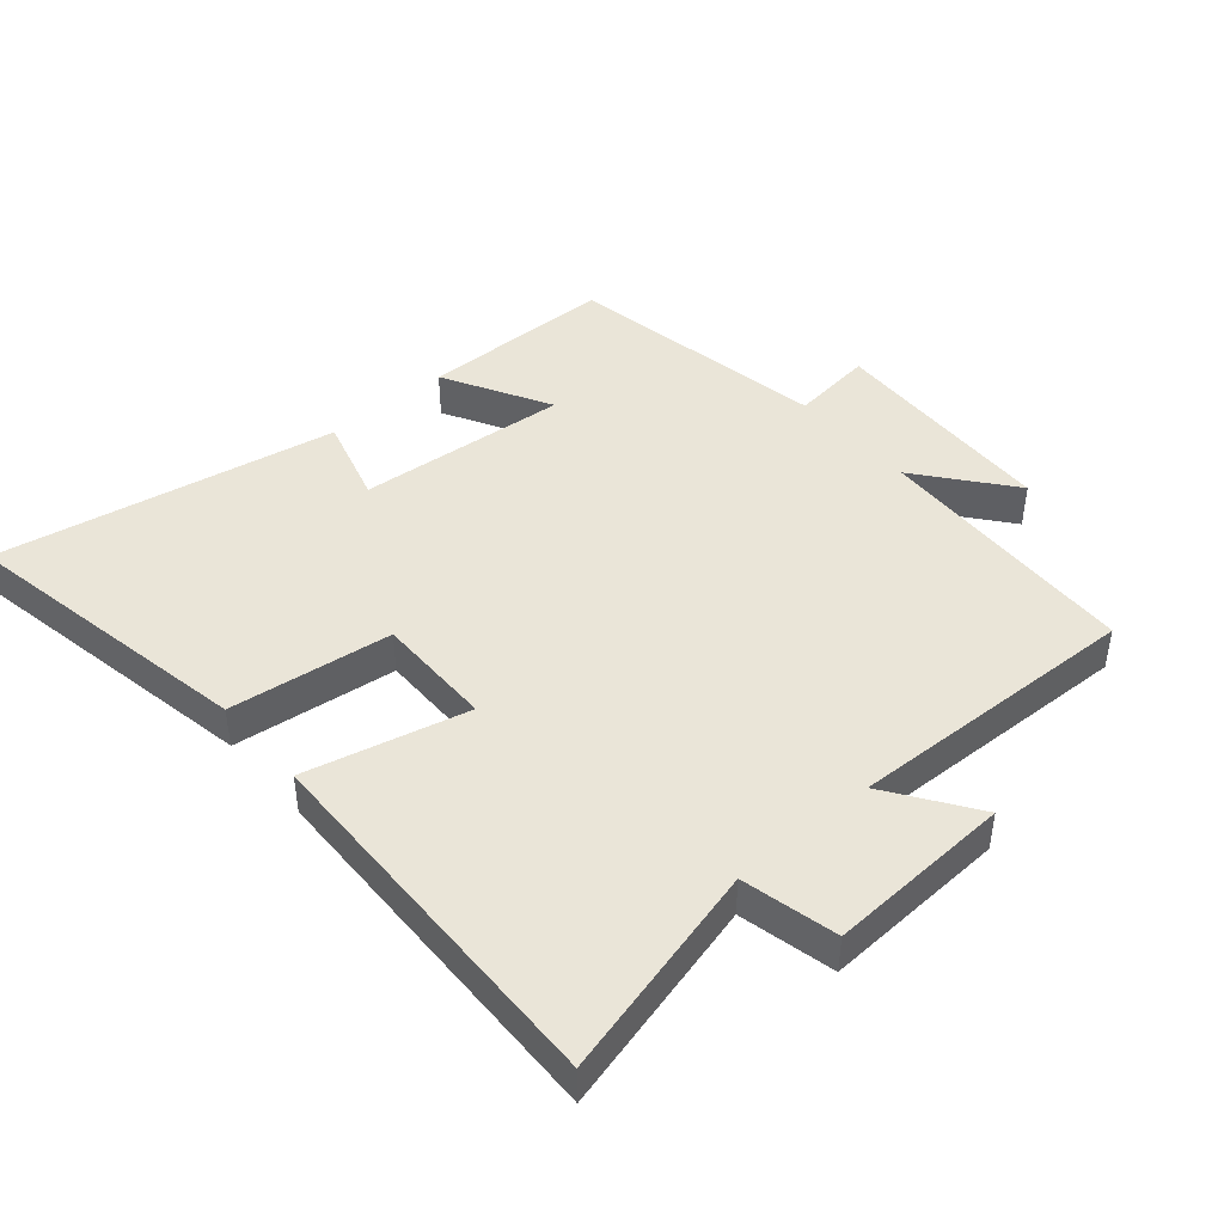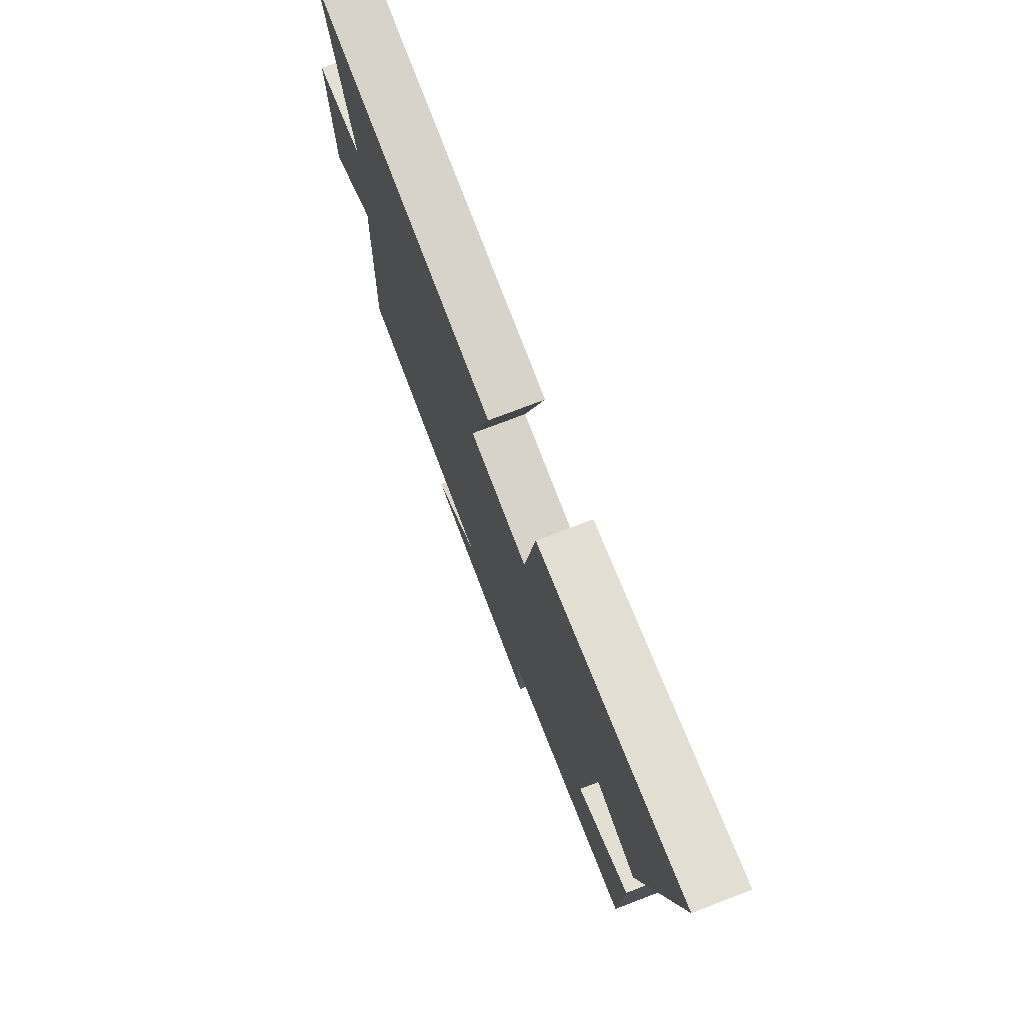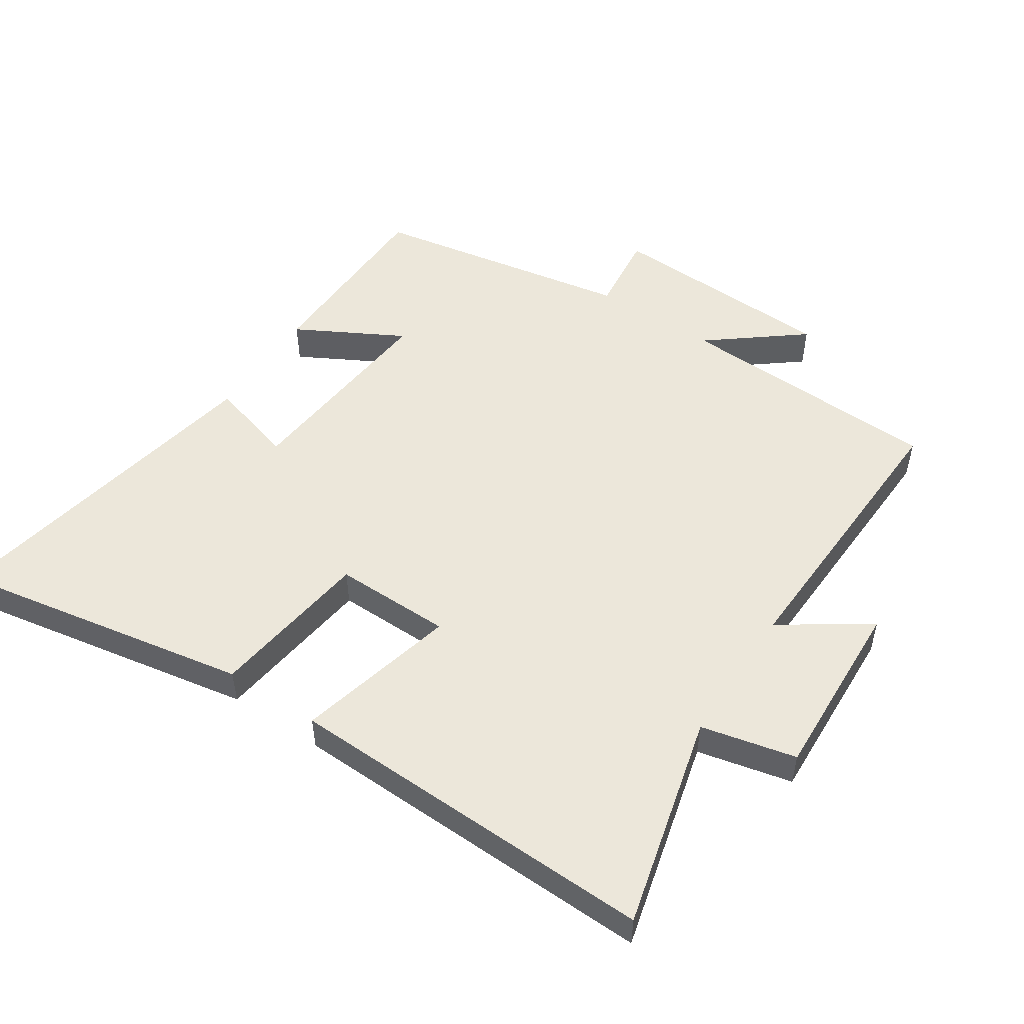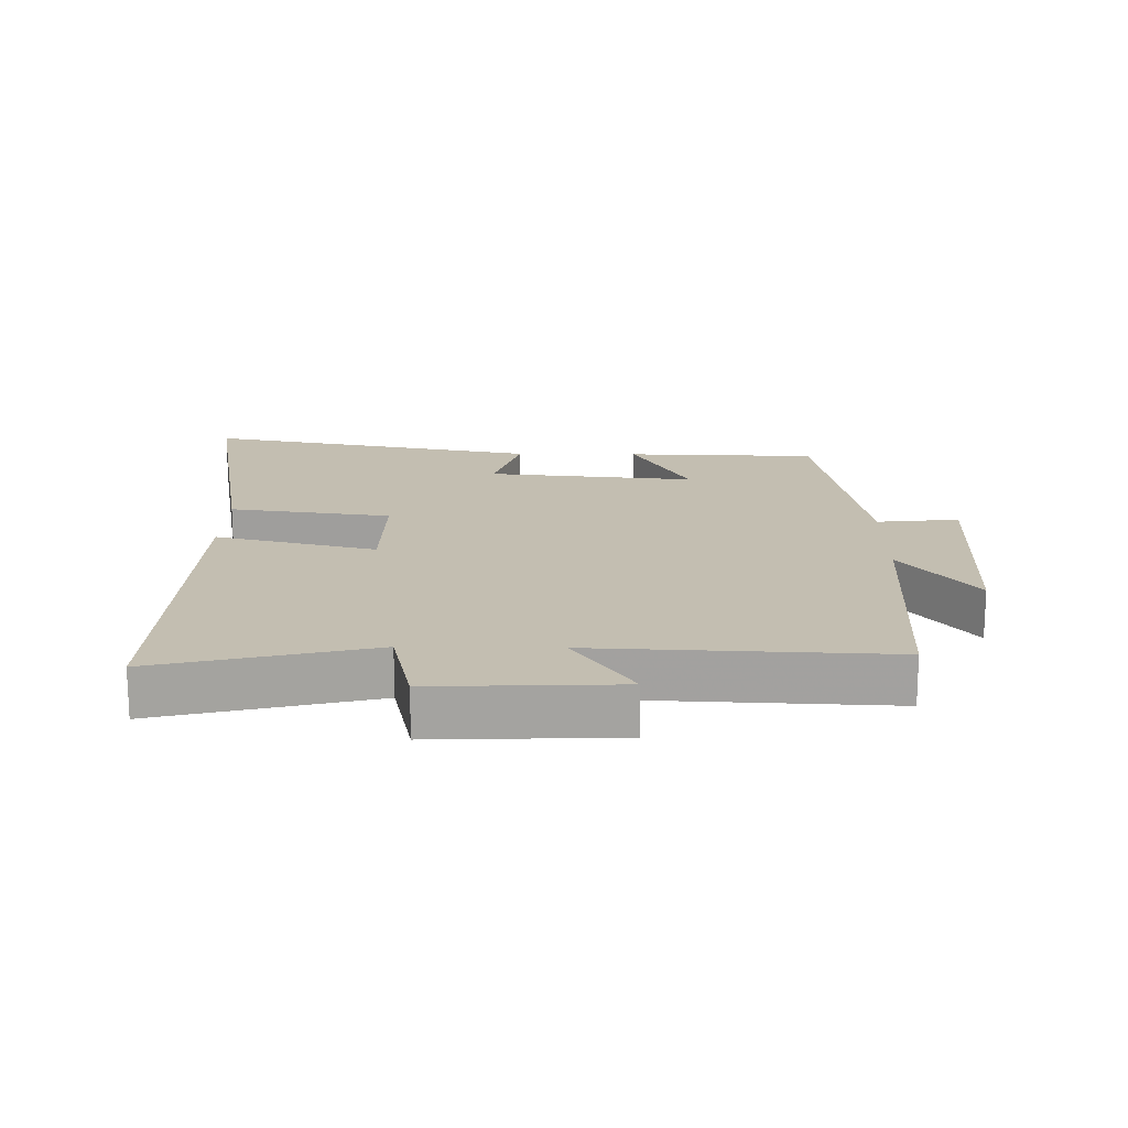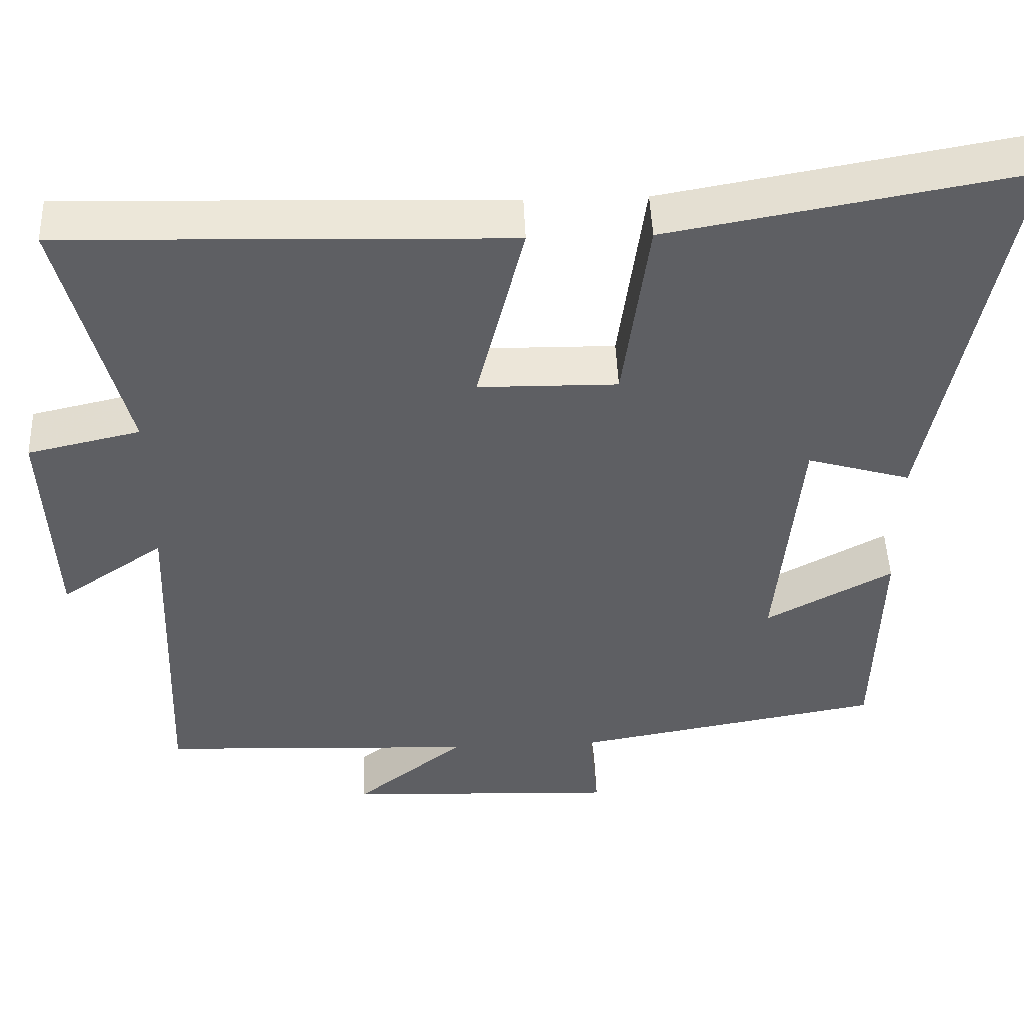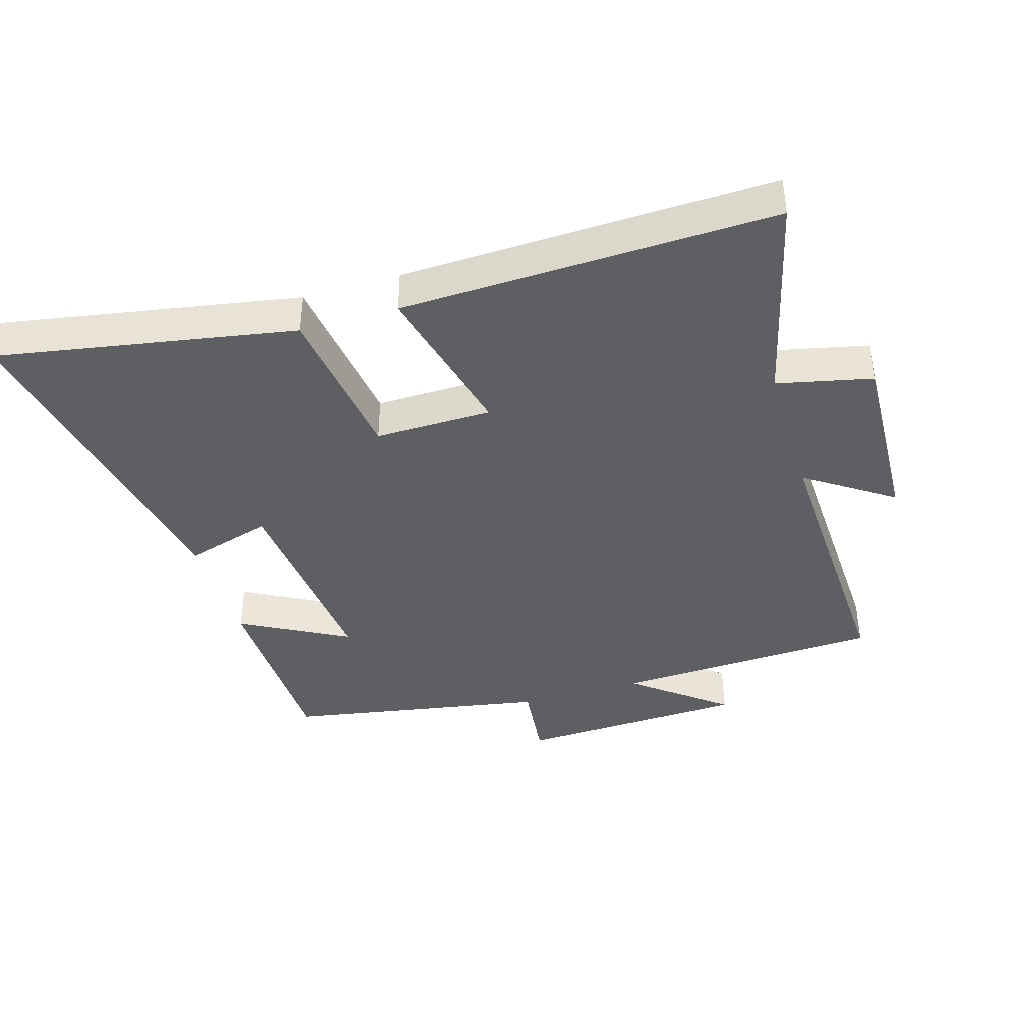
<metadata>
{"format":"obj","ext":"obj","renderer":"f3d","projection":"perspective","resolution":1024,"background":"white","views":[{"elev":44.6,"azim":49.0,"up":"+Y"},{"elev":75.5,"azim":-110.9,"up":"+Z"},{"elev":51.5,"azim":33.4,"up":"+Y"},{"elev":17.2,"azim":91.0,"up":"+Y"},{"elev":47.8,"azim":177.8,"up":"+Z"},{"elev":-40.4,"azim":16.8,"up":"+Y"}]}
</metadata>
<code>
v 0.518 0.07 -0.483
v 0.107 0.07 -0.5
v 0.249 0.07 -0.612
v -0.105 0.07 -0.626
v -0.091 0.07 -0.5
v -0.493 0.07 -0.428
v -0.5 0.07 -0.132
v -0.336 0.07 -0.221
v -0.366 0.07 0.101
v -0.5 0.07 0.062
v -0.6 0.07 0.582
v -0.144 0.07 0.5
v -0.111 0.07 0.251
v 0.069 0.07 0.253
v 0.008 0.07 0.5
v 0.582 0.07 0.517
v 0.5 0.07 0.189
v 0.646 0.07 0.156
v 0.634 0.07 -0.126
v 0.5 0.07 -0.035
v 0.518 0 -0.483
v 0.107 0 -0.5
v 0.249 0 -0.612
v -0.105 0 -0.626
v -0.091 0 -0.5
v -0.493 0 -0.428
v -0.5 0 -0.132
v -0.336 0 -0.221
v -0.366 0 0.101
v -0.5 0 0.062
v -0.6 0 0.582
v -0.144 0 0.5
v -0.111 0 0.251
v 0.069 0 0.253
v 0.008 0 0.5
v 0.582 0 0.517
v 0.5 0 0.189
v 0.646 0 0.156
v 0.634 0 -0.126
v 0.5 0 -0.035
f 17 18 19 20
f 14 15 16 17
f 13 14 17 20
f 11 12 13
f 10 11 13
f 9 10 13
f 20 1 2
f 13 20 2
f 9 13 2
f 8 9 2
f 7 8 2
f 6 7 2
f 5 6 2
f 2 3 4 5
f 40 39 38 37
f 37 36 35 34
f 40 37 34 33
f 33 32 31
f 33 31 30
f 33 30 29
f 22 21 40
f 22 40 33
f 22 33 29
f 22 29 28
f 22 28 27
f 22 27 26
f 22 26 25
f 25 24 23 22
f 1 21 22 2
f 2 22 23 3
f 3 23 24 4
f 4 24 25 5
f 5 25 26 6
f 6 26 27 7
f 7 27 28 8
f 8 28 29 9
f 9 29 30 10
f 10 30 31 11
f 11 31 32 12
f 12 32 33 13
f 13 33 34 14
f 14 34 35 15
f 15 35 36 16
f 16 36 37 17
f 17 37 38 18
f 18 38 39 19
f 19 39 40 20
f 20 40 21 1

</code>
